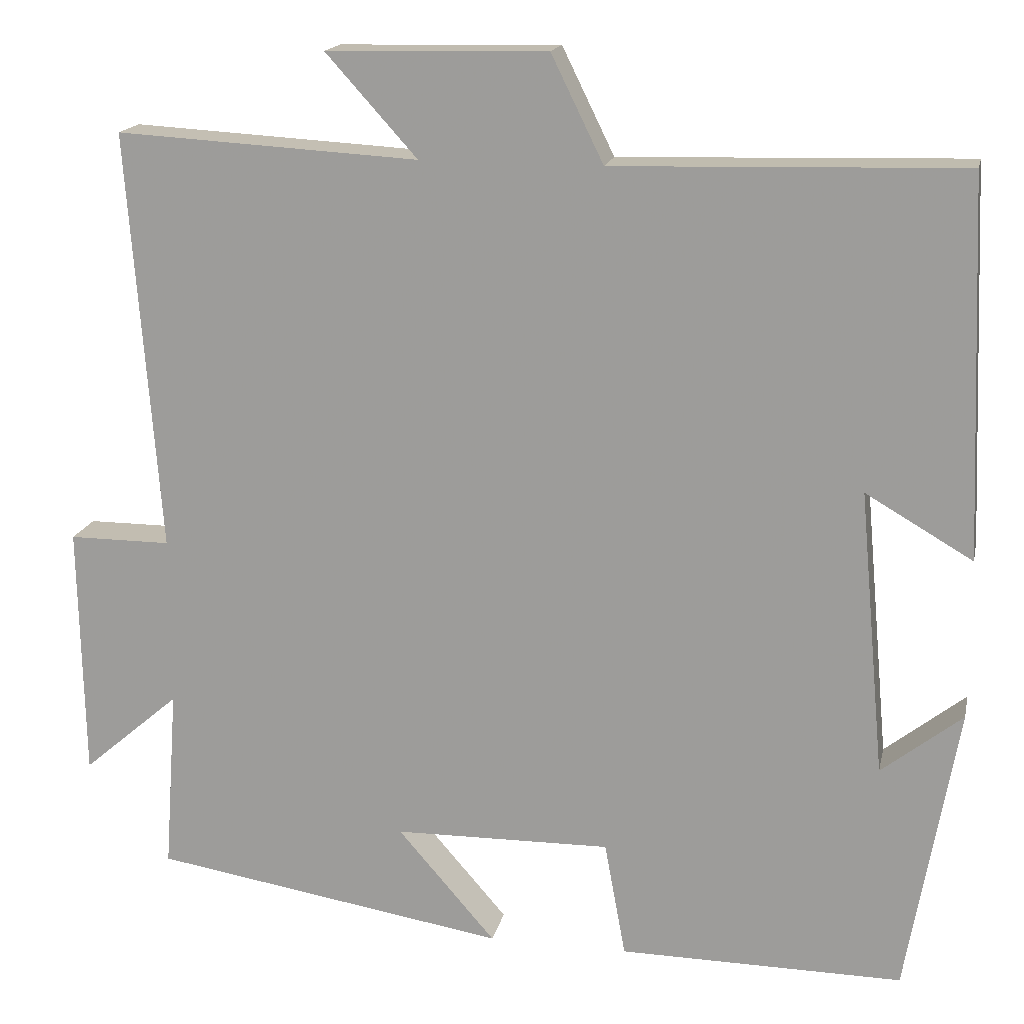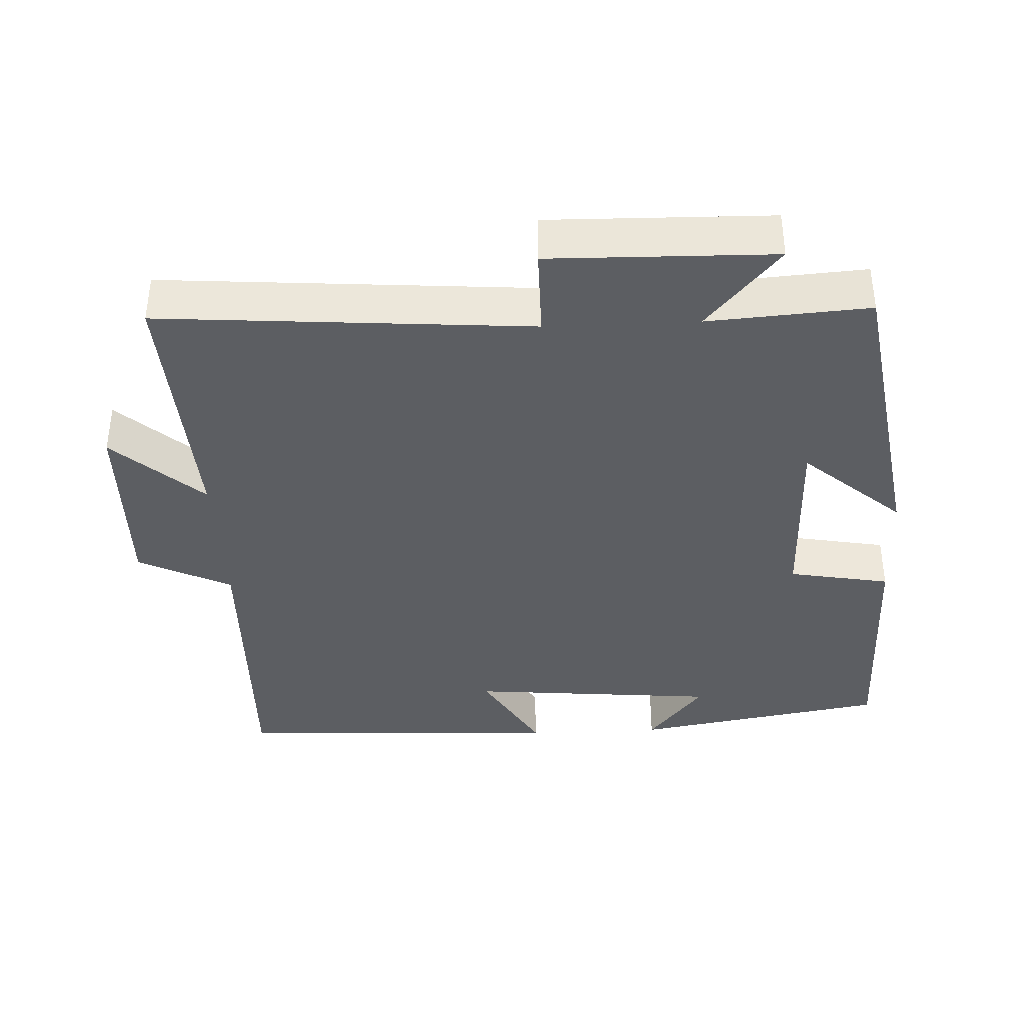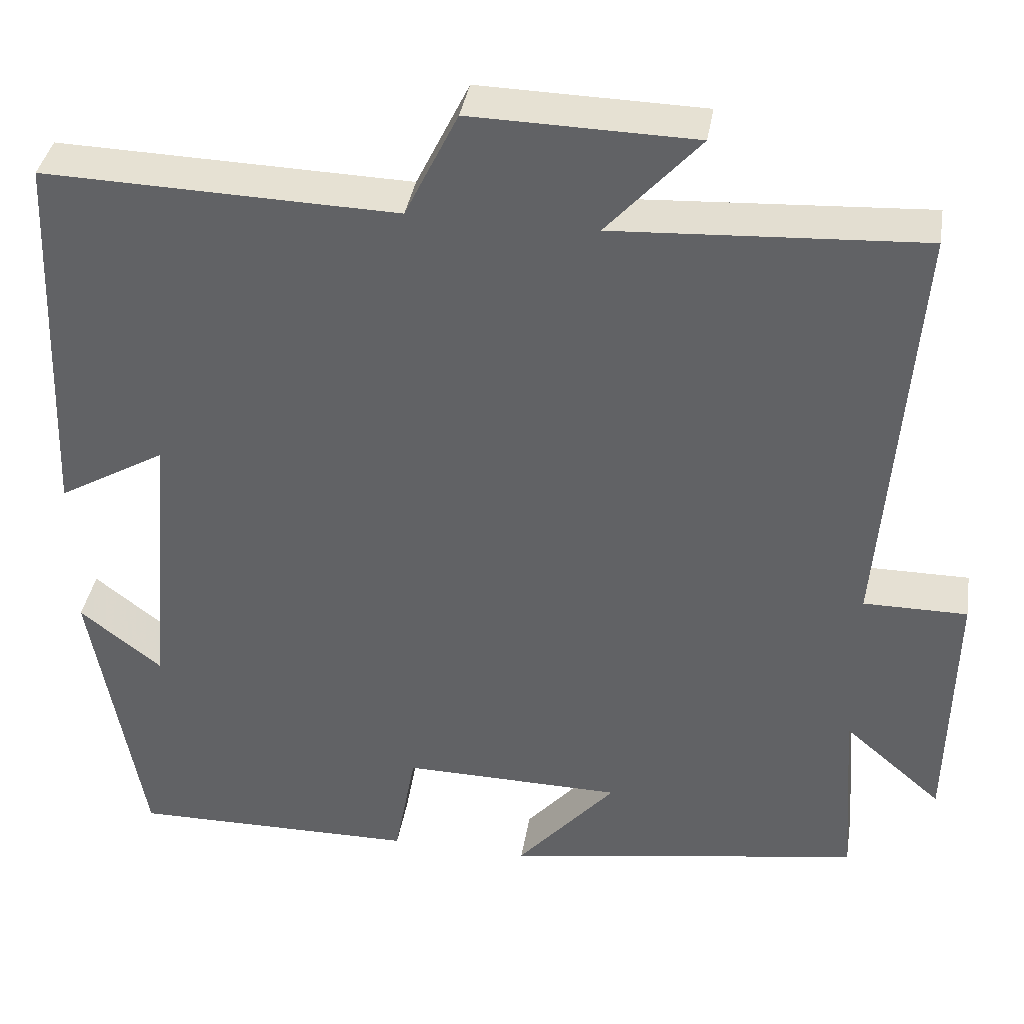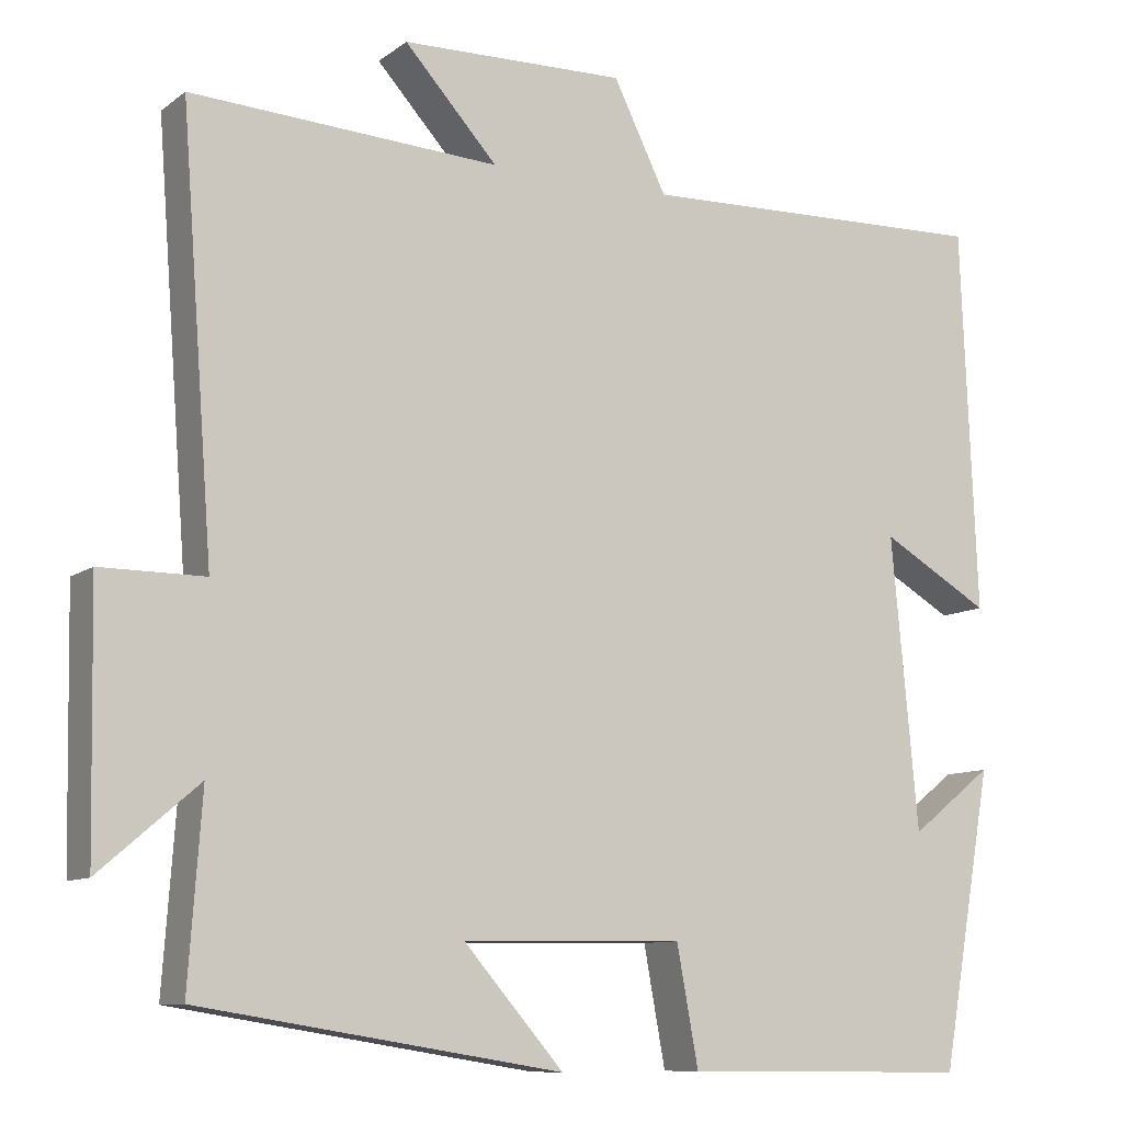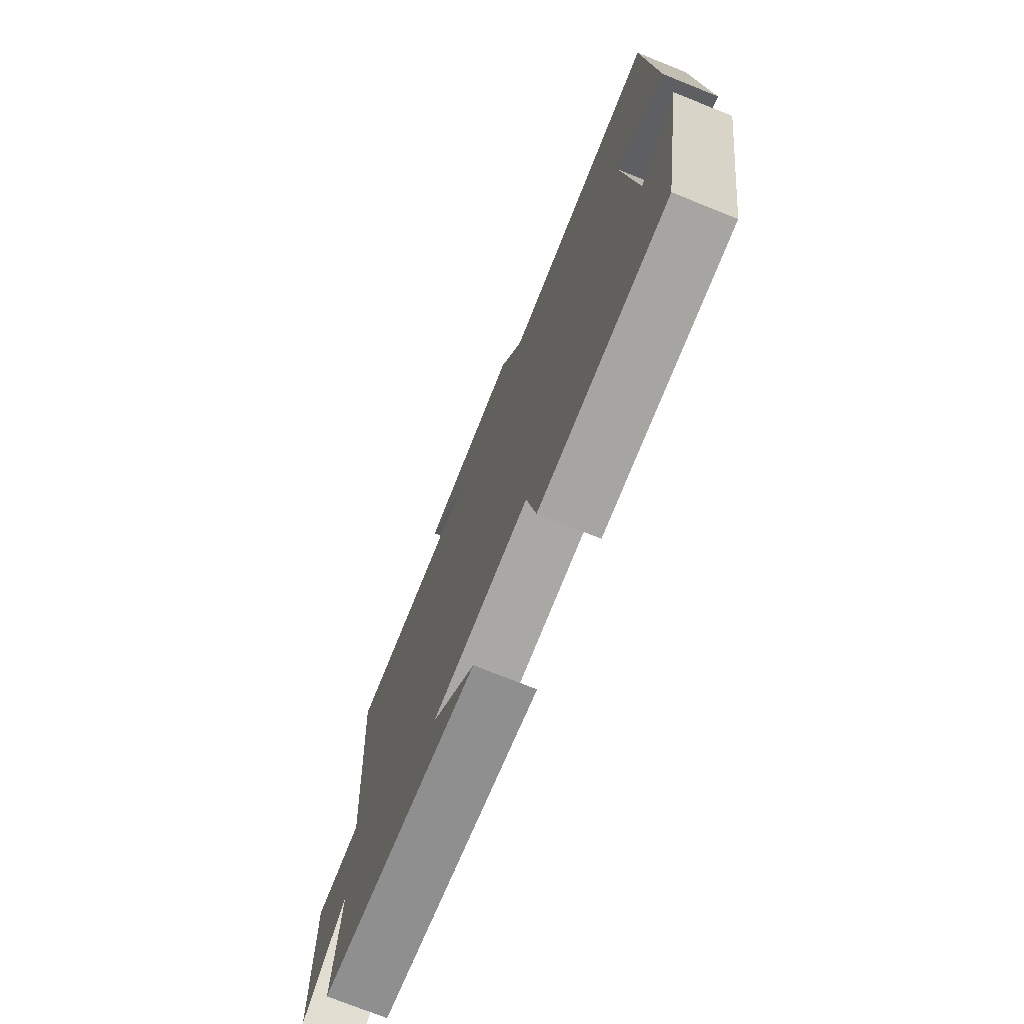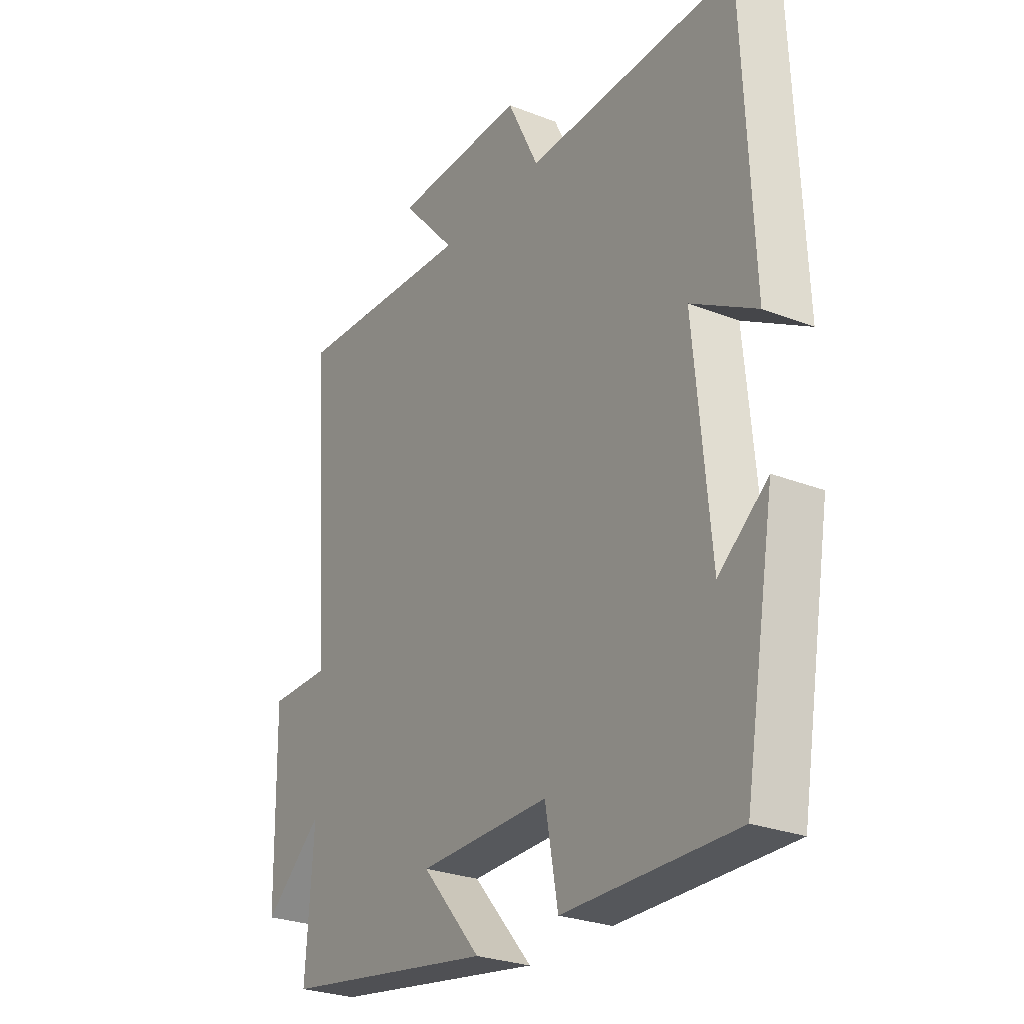
<metadata>
{"format":"obj","ext":"obj","renderer":"f3d","projection":"perspective","resolution":1024,"background":"white","views":[{"elev":16.9,"azim":-167.9,"up":"+Z"},{"elev":-38.0,"azim":92.6,"up":"+Y"},{"elev":38.1,"azim":9.3,"up":"+Z"},{"elev":-9.8,"azim":150.4,"up":"+Z"},{"elev":-74.4,"azim":-111.8,"up":"+Z"},{"elev":-27.0,"azim":-121.3,"up":"+Z"}]}
</metadata>
<code>
v -0.438 0.07 -0.503
v -0.5 0.07 -0.147
v -0.401 0.07 -0.225
v -0.369 0.07 0.125
v -0.5 0.07 0.049
v -0.481 0.07 0.512
v -0.054 0.07 0.5
v 0.01 0.07 0.63
v 0.28 0.07 0.624
v 0.168 0.07 0.5
v 0.539 0.07 0.521
v 0.5 0.07 0.005
v 0.625 0.07 0.005
v 0.619 0.07 -0.307
v 0.5 0.07 -0.205
v 0.516 0.07 -0.43
v 0.081 0.07 -0.5
v 0.201 0.07 -0.362
v -0.065 0.07 -0.358
v -0.091 0.07 -0.5
v -0.438 0 -0.503
v -0.5 0 -0.147
v -0.401 0 -0.225
v -0.369 0 0.125
v -0.5 0 0.049
v -0.481 0 0.512
v -0.054 0 0.5
v 0.01 0 0.63
v 0.28 0 0.624
v 0.168 0 0.5
v 0.539 0 0.521
v 0.5 0 0.005
v 0.625 0 0.005
v 0.619 0 -0.307
v 0.5 0 -0.205
v 0.516 0 -0.43
v 0.081 0 -0.5
v 0.201 0 -0.362
v -0.065 0 -0.358
v -0.091 0 -0.5
f 19 20 1
f 15 16 17 18
f 15 18 19
f 12 13 14 15
f 12 15 19
f 12 19 1
f 11 12 1
f 10 11 1
f 7 8 9 10
f 4 5 6 7
f 3 4 7 10
f 1 2 3
f 1 3 10
f 21 40 39
f 38 37 36 35
f 39 38 35
f 35 34 33 32
f 39 35 32
f 21 39 32
f 21 32 31
f 21 31 30
f 30 29 28 27
f 27 26 25 24
f 30 27 24 23
f 23 22 21
f 30 23 21
f 1 21 22 2
f 2 22 23 3
f 3 23 24 4
f 4 24 25 5
f 5 25 26 6
f 6 26 27 7
f 7 27 28 8
f 8 28 29 9
f 9 29 30 10
f 10 30 31 11
f 11 31 32 12
f 12 32 33 13
f 13 33 34 14
f 14 34 35 15
f 15 35 36 16
f 16 36 37 17
f 17 37 38 18
f 18 38 39 19
f 19 39 40 20
f 20 40 21 1

</code>
